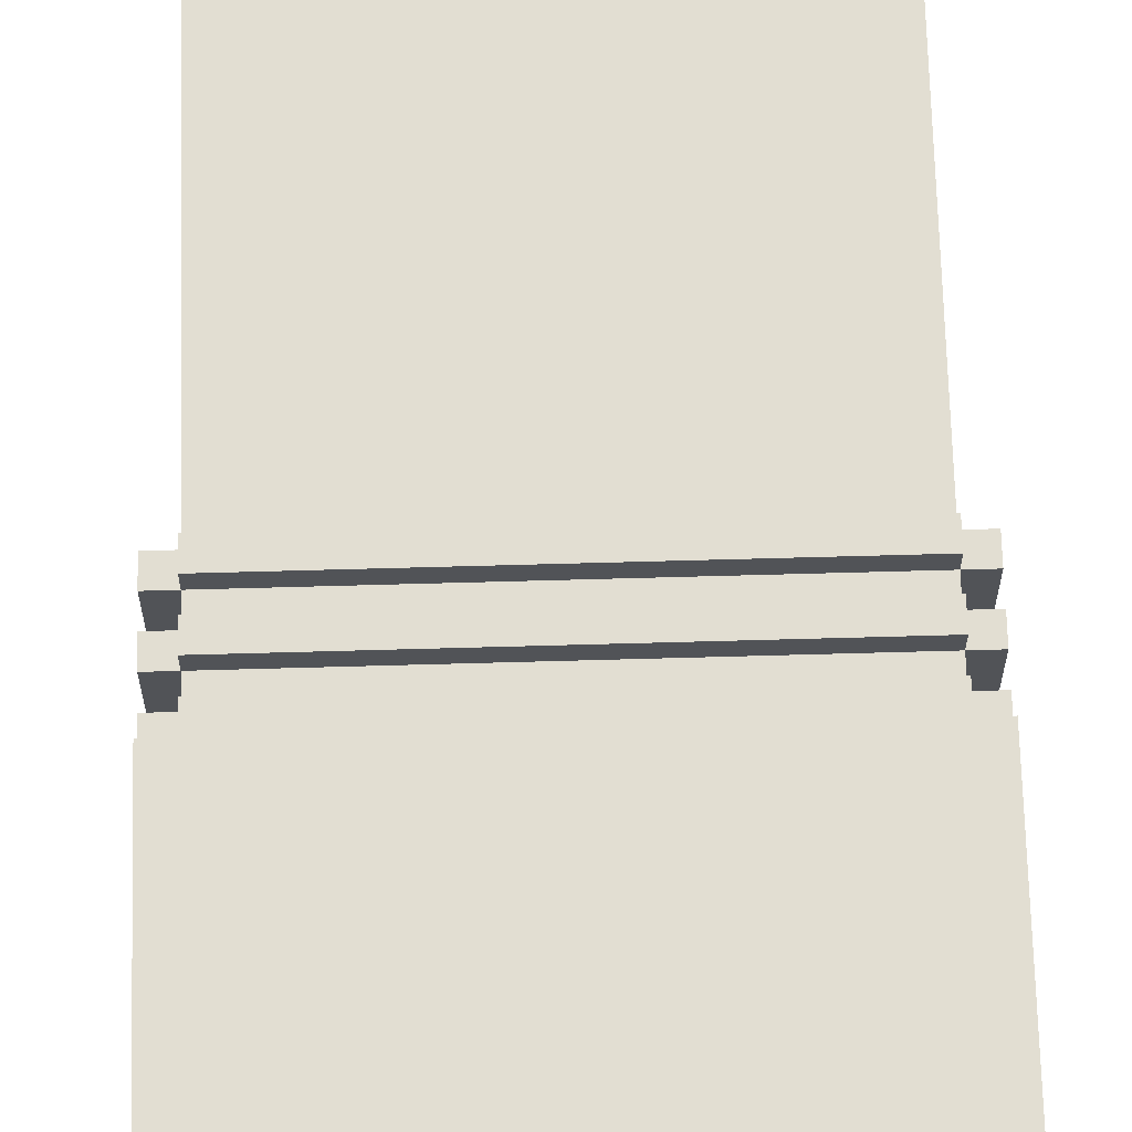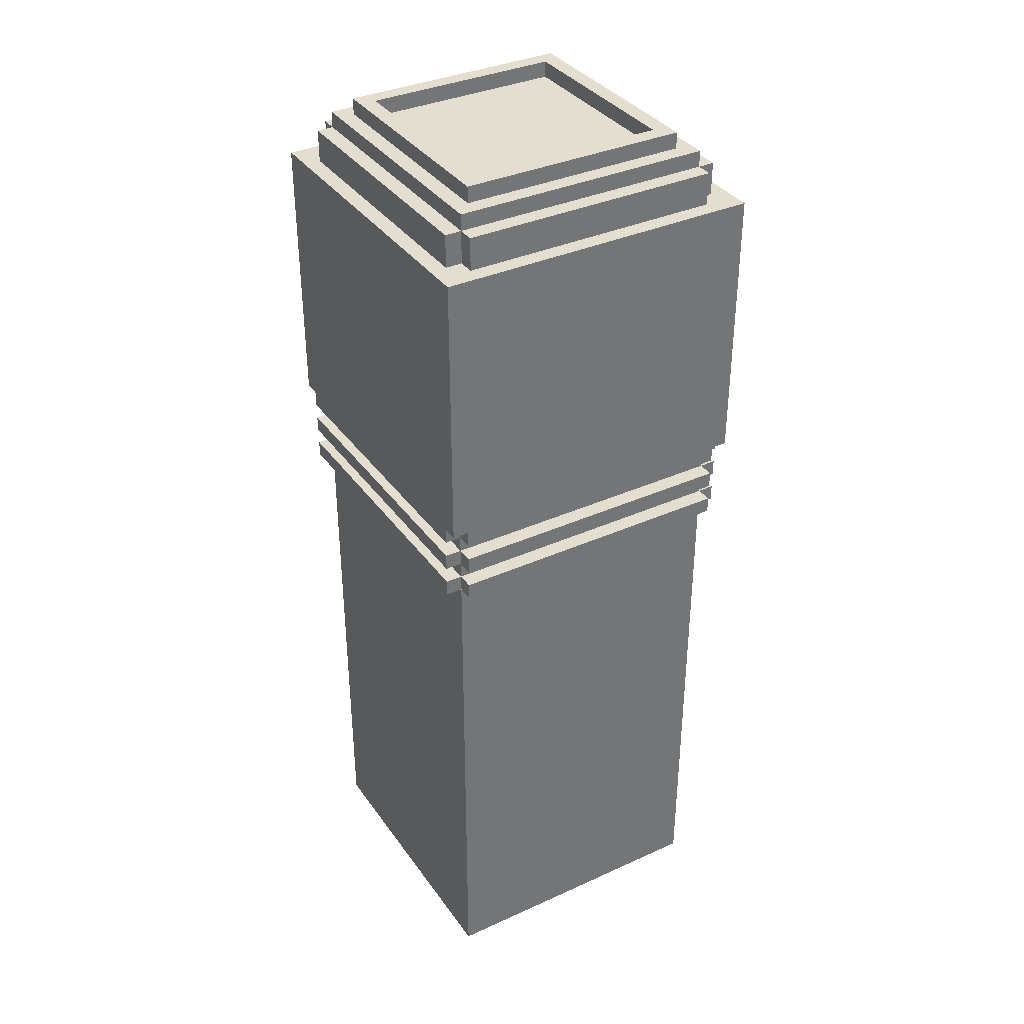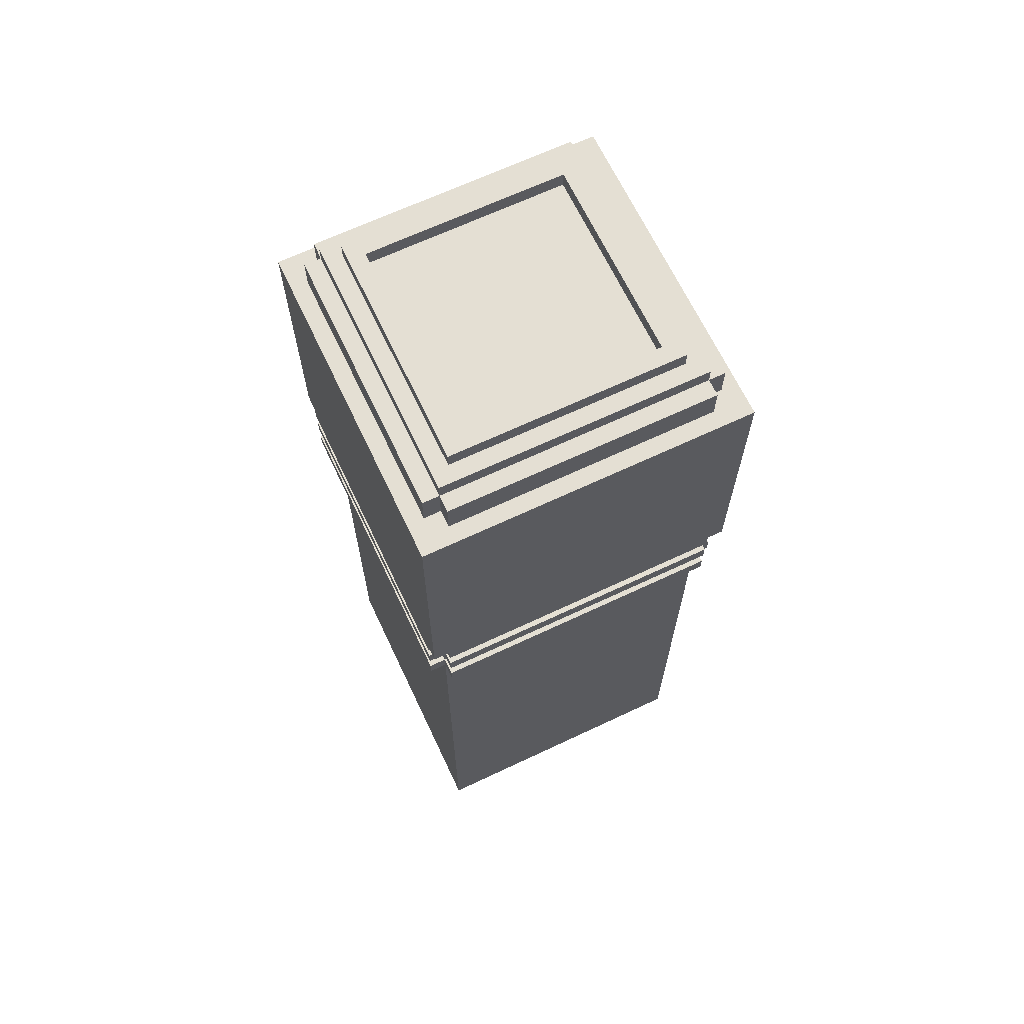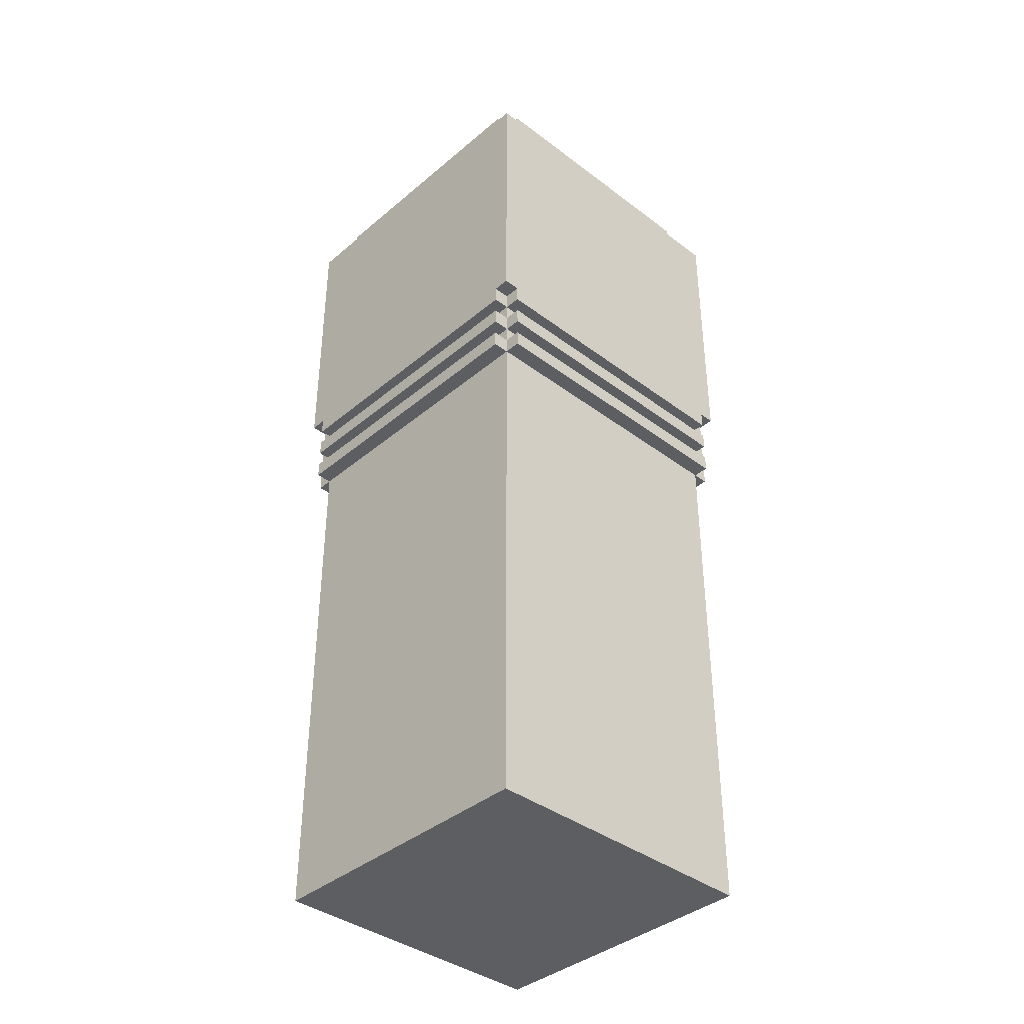
<metadata>
{"format":"obj","ext":"obj","renderer":"f3d","projection":"perspective","resolution":1024,"background":"white","views":[{"elev":67.9,"azim":178.4,"up":"+Z"},{"elev":35.9,"azim":-30.7,"up":"+Y"},{"elev":66.8,"azim":-115.3,"up":"+Y"},{"elev":-38.7,"azim":136.5,"up":"+Y"}]}
</metadata>
<code>
o
v -10.3 3.2 -6.2
v -10.3 3.2 -8
v -10.3 3.3 -6.2
v -10.3 3.3 -8
v -10.3 3.4 -6.2
v -10.3 3.4 -8
v -10.3 3.5 -6.2
v -10.3 3.5 -8
v -10.3 3.6 -6.2
v -10.3 3.6 -8
v -10.3 3.7 -6.1
v -10.3 3.7 -6.2
v -10.3 3.7 -8
v -10.3 3.7 -8.1
v -10.3 3.9 -6.2
v -10.3 3.9 -6.8
v -10.3 3.9 -7
v -10.3 3.9 -7.5
v -10.3 3.9 -7.7
v -10.3 3.9 -7.9
v -10.3 4.1 -6.2
v -10.3 4.1 -6.8
v -10.3 4.2 -6.2
v -10.3 4.2 -6.8
v -10.3 4.9 -7
v -10.3 4.9 -7.5
v -10.3 5 -7
v -10.3 5 -7.7
v -10.3 5.2 -6.2
v -10.3 5.2 -6.8
v -10.3 5.2 -7
v -10.3 5.2 -7.9
v -10.3 5.4 -6.1
v -10.3 5.4 -8.1
v -10.2 0 -6.2
v -10.2 0 -8
v -10.2 0.2 -6.4
v -10.2 0.2 -7
v -10.2 0.2 -7.2
v -10.2 0.2 -7.8
v -10.2 3.1 -6.4
v -10.2 3.1 -7
v -10.2 3.1 -7.2
v -10.2 3.1 -7.8
v -10.2 3.2 -6.1
v -10.2 3.2 -6.2
v -10.2 3.2 -8
v -10.2 3.2 -8.1
v -10.2 3.3 -6.1
v -10.2 3.3 -6.2
v -10.2 3.3 -8
v -10.2 3.3 -8.1
v -10.2 3.4 -6.1
v -10.2 3.4 -6.2
v -10.2 3.4 -8
v -10.2 3.4 -8.1
v -10.2 3.5 -6.1
v -10.2 3.5 -6.2
v -10.2 3.5 -8
v -10.2 3.5 -8.1
v -10.2 3.6 -6.1
v -10.2 3.6 -6.2
v -10.2 3.6 -8
v -10.2 3.6 -8.1
v -10.2 3.7 -6.1
v -10.2 3.7 -6.2
v -10.2 3.7 -8
v -10.2 3.7 -8.1
v -10.2 5.4 -6.3
v -10.2 5.4 -7.9
v -10.2 5.6 -6.3
v -10.2 5.6 -7.9
v -10.1 5.4 -6.2
v -10.1 5.4 -6.3
v -10.1 5.4 -7.9
v -10.1 5.4 -8
v -10.1 5.6 -6.2
v -10.1 5.6 -6.3
v -10.1 5.6 -7.9
v -10.1 5.6 -8
v -10.1 5.7 -6.3
v -10.1 5.7 -7.9
v -10 5.7 -6.4
v -10 5.7 -7.8
v -10 5.8 -6.4
v -10 5.8 -7.8
v -8.7 5.7 -6.5
v -8.7 5.7 -7.7
v -8.7 5.8 -6.5
v -8.7 5.8 -7.7
v -9.9 5.7 -6.5
v -9.9 5.7 -7.7
v -9.9 5.8 -6.5
v -9.9 5.8 -7.7
v -8.6 5.7 -6.4
v -8.6 5.7 -7.8
v -8.6 5.8 -6.4
v -8.6 5.8 -7.8
v -8.5 5.4 -6.2
v -8.5 5.4 -6.3
v -8.5 5.4 -7.9
v -8.5 5.4 -8
v -8.5 5.6 -6.2
v -8.5 5.6 -6.3
v -8.5 5.6 -7.9
v -8.5 5.6 -8
v -8.5 5.7 -6.3
v -8.5 5.7 -7.9
v -8.4 0 -6.2
v -8.4 0 -8
v -8.4 0.2 -6.4
v -8.4 0.2 -7
v -8.4 0.2 -7.2
v -8.4 0.2 -7.8
v -8.4 3.1 -6.4
v -8.4 3.1 -7
v -8.4 3.1 -7.2
v -8.4 3.1 -7.8
v -8.4 3.2 -6.1
v -8.4 3.2 -6.2
v -8.4 3.2 -8
v -8.4 3.2 -8.1
v -8.4 3.3 -6.1
v -8.4 3.3 -6.2
v -8.4 3.3 -8
v -8.4 3.3 -8.1
v -8.4 3.4 -6.1
v -8.4 3.4 -6.2
v -8.4 3.4 -8
v -8.4 3.4 -8.1
v -8.4 3.5 -6.1
v -8.4 3.5 -6.2
v -8.4 3.5 -8
v -8.4 3.5 -8.1
v -8.4 3.6 -6.1
v -8.4 3.6 -6.2
v -8.4 3.6 -8
v -8.4 3.6 -8.1
v -8.4 3.7 -6.1
v -8.4 3.7 -6.2
v -8.4 3.7 -8
v -8.4 3.7 -8.1
v -8.4 5.4 -6.3
v -8.4 5.4 -7.9
v -8.4 5.6 -6.3
v -8.4 5.6 -7.9
v -8.3 3.2 -6.2
v -8.3 3.2 -8
v -8.3 3.3 -6.2
v -8.3 3.3 -8
v -8.3 3.4 -6.2
v -8.3 3.4 -8
v -8.3 3.5 -6.2
v -8.3 3.5 -8
v -8.3 3.6 -6.2
v -8.3 3.6 -8
v -8.3 3.7 -6.1
v -8.3 3.7 -6.2
v -8.3 3.7 -8
v -8.3 3.7 -8.1
v -8.3 5.4 -6.1
v -8.3 5.4 -8.1
v -10.3 3.7 -6.1
v -10.3 5.4 -6.1
v -10.2 3.2 -6.1
v -10.2 3.3 -6.1
v -10.2 3.4 -6.1
v -10.2 3.5 -6.1
v -10.2 3.6 -6.1
v -10.2 3.7 -6.1
v -8.4 3.2 -6.1
v -8.4 3.3 -6.1
v -8.4 3.4 -6.1
v -8.4 3.5 -6.1
v -8.4 3.6 -6.1
v -8.4 3.7 -6.1
v -8.3 3.7 -6.1
v -8.3 5.4 -6.1
v -10.3 3.2 -6.2
v -10.3 3.3 -6.2
v -10.3 3.4 -6.2
v -10.3 3.5 -6.2
v -10.3 3.6 -6.2
v -10.3 3.7 -6.2
v -10.2 0 -6.2
v -10.2 3.2 -6.2
v -10.2 3.3 -6.2
v -10.2 3.4 -6.2
v -10.2 3.5 -6.2
v -10.2 3.6 -6.2
v -10.2 3.7 -6.2
v -10.1 5.4 -6.2
v -10.1 5.6 -6.2
v -10 0.2 -6.2
v -10 3.1 -6.2
v -9.4 0.2 -6.2
v -9.4 3.1 -6.2
v -9.2 0.2 -6.2
v -9.2 3.1 -6.2
v -8.6 0.2 -6.2
v -8.6 3.1 -6.2
v -8.5 5.4 -6.2
v -8.5 5.6 -6.2
v -8.4 0 -6.2
v -8.4 3.2 -6.2
v -8.4 3.3 -6.2
v -8.4 3.4 -6.2
v -8.4 3.5 -6.2
v -8.4 3.6 -6.2
v -8.4 3.7 -6.2
v -8.3 3.2 -6.2
v -8.3 3.3 -6.2
v -8.3 3.4 -6.2
v -8.3 3.5 -6.2
v -8.3 3.6 -6.2
v -8.3 3.7 -6.2
v -10.2 5.4 -6.3
v -10.2 5.6 -6.3
v -10.1 5.4 -6.3
v -10.1 5.6 -6.3
v -10.1 5.7 -6.3
v -8.5 5.4 -6.3
v -8.5 5.6 -6.3
v -8.5 5.7 -6.3
v -8.4 5.4 -6.3
v -8.4 5.6 -6.3
v -10 5.7 -6.4
v -10 5.8 -6.4
v -8.6 5.7 -6.4
v -8.6 5.8 -6.4
v -9.9 5.7 -7.7
v -9.9 5.8 -7.7
v -8.7 5.7 -7.7
v -8.7 5.8 -7.7
v -9.9 5.7 -6.5
v -9.9 5.8 -6.5
v -8.7 5.7 -6.5
v -8.7 5.8 -6.5
v -10 5.7 -7.8
v -10 5.8 -7.8
v -8.6 5.7 -7.8
v -8.6 5.8 -7.8
v -10.2 5.4 -7.9
v -10.2 5.6 -7.9
v -10.1 5.4 -7.9
v -10.1 5.6 -7.9
v -10.1 5.7 -7.9
v -8.5 5.4 -7.9
v -8.5 5.6 -7.9
v -8.5 5.7 -7.9
v -8.4 5.4 -7.9
v -8.4 5.6 -7.9
v -10.3 3.2 -8
v -10.3 3.3 -8
v -10.3 3.4 -8
v -10.3 3.5 -8
v -10.3 3.6 -8
v -10.3 3.7 -8
v -10.2 0 -8
v -10.2 3.2 -8
v -10.2 3.3 -8
v -10.2 3.4 -8
v -10.2 3.5 -8
v -10.2 3.6 -8
v -10.2 3.7 -8
v -10.1 5.4 -8
v -10.1 5.6 -8
v -10 0.2 -8
v -10 3.1 -8
v -9.4 0.2 -8
v -9.4 3.1 -8
v -9.2 0.2 -8
v -9.2 3.1 -8
v -8.6 0.2 -8
v -8.6 3.1 -8
v -8.5 5.4 -8
v -8.5 5.6 -8
v -8.4 0 -8
v -8.4 3.2 -8
v -8.4 3.3 -8
v -8.4 3.4 -8
v -8.4 3.5 -8
v -8.4 3.6 -8
v -8.4 3.7 -8
v -8.3 3.2 -8
v -8.3 3.3 -8
v -8.3 3.4 -8
v -8.3 3.5 -8
v -8.3 3.6 -8
v -8.3 3.7 -8
v -10.3 3.7 -8.1
v -10.3 5.4 -8.1
v -10.2 3.2 -8.1
v -10.2 3.3 -8.1
v -10.2 3.4 -8.1
v -10.2 3.5 -8.1
v -10.2 3.6 -8.1
v -10.2 3.7 -8.1
v -8.4 3.2 -8.1
v -8.4 3.3 -8.1
v -8.4 3.4 -8.1
v -8.4 3.5 -8.1
v -8.4 3.6 -8.1
v -8.4 3.7 -8.1
v -8.3 3.7 -8.1
v -8.3 5.4 -8.1
v -10.2 0 -6.2
v -8.4 0 -6.2
v -10.2 0 -8
v -8.4 0 -8
v -10.2 3.2 -6.1
v -8.4 3.2 -6.1
v -10.3 3.2 -6.2
v -10.2 3.2 -6.2
v -8.4 3.2 -6.2
v -8.3 3.2 -6.2
v -10.3 3.2 -8
v -10.2 3.2 -8
v -8.4 3.2 -8
v -8.3 3.2 -8
v -10.2 3.2 -8.1
v -8.4 3.2 -8.1
v -10.2 3.4 -6.1
v -8.4 3.4 -6.1
v -10.3 3.4 -6.2
v -10.2 3.4 -6.2
v -8.4 3.4 -6.2
v -8.3 3.4 -6.2
v -10.3 3.4 -8
v -10.2 3.4 -8
v -8.4 3.4 -8
v -8.3 3.4 -8
v -10.2 3.4 -8.1
v -8.4 3.4 -8.1
v -10.2 3.6 -6.1
v -8.4 3.6 -6.1
v -10.3 3.6 -6.2
v -10.2 3.6 -6.2
v -8.4 3.6 -6.2
v -8.3 3.6 -6.2
v -10.3 3.6 -8
v -10.2 3.6 -8
v -8.4 3.6 -8
v -8.3 3.6 -8
v -10.2 3.6 -8.1
v -8.4 3.6 -8.1
v -10.3 3.7 -6.1
v -10.2 3.7 -6.1
v -8.4 3.7 -6.1
v -8.3 3.7 -6.1
v -10.3 3.7 -6.2
v -10.2 3.7 -6.2
v -8.4 3.7 -6.2
v -8.3 3.7 -6.2
v -10.3 3.7 -8
v -10.2 3.7 -8
v -8.4 3.7 -8
v -8.3 3.7 -8
v -10.3 3.7 -8.1
v -10.2 3.7 -8.1
v -8.4 3.7 -8.1
v -8.3 3.7 -8.1
v -10.2 3.3 -6.1
v -8.4 3.3 -6.1
v -10.3 3.3 -6.2
v -10.2 3.3 -6.2
v -8.4 3.3 -6.2
v -8.3 3.3 -6.2
v -10.3 3.3 -8
v -10.2 3.3 -8
v -8.4 3.3 -8
v -8.3 3.3 -8
v -10.2 3.3 -8.1
v -8.4 3.3 -8.1
v -10.2 3.5 -6.1
v -8.4 3.5 -6.1
v -10.3 3.5 -6.2
v -10.2 3.5 -6.2
v -8.4 3.5 -6.2
v -8.3 3.5 -6.2
v -10.3 3.5 -8
v -10.2 3.5 -8
v -8.4 3.5 -8
v -8.3 3.5 -8
v -10.2 3.5 -8.1
v -8.4 3.5 -8.1
v -10.3 5.4 -6.1
v -8.3 5.4 -6.1
v -10.1 5.4 -6.2
v -8.5 5.4 -6.2
v -10.2 5.4 -6.3
v -10.1 5.4 -6.3
v -8.5 5.4 -6.3
v -8.4 5.4 -6.3
v -10.2 5.4 -7.9
v -10.1 5.4 -7.9
v -8.5 5.4 -7.9
v -8.4 5.4 -7.9
v -10.1 5.4 -8
v -8.5 5.4 -8
v -10.3 5.4 -8.1
v -8.3 5.4 -8.1
v -10.1 5.6 -6.2
v -8.5 5.6 -6.2
v -10.2 5.6 -6.3
v -10.1 5.6 -6.3
v -8.5 5.6 -6.3
v -8.4 5.6 -6.3
v -10.2 5.6 -7.9
v -10.1 5.6 -7.9
v -8.5 5.6 -7.9
v -8.4 5.6 -7.9
v -10.1 5.6 -8
v -8.5 5.6 -8
v -10.1 5.7 -6.3
v -8.5 5.7 -6.3
v -10 5.7 -6.4
v -8.6 5.7 -6.4
v -9.9 5.7 -6.5
v -8.7 5.7 -6.5
v -9.9 5.7 -7.7
v -8.7 5.7 -7.7
v -10 5.7 -7.8
v -8.6 5.7 -7.8
v -10.1 5.7 -7.9
v -8.5 5.7 -7.9
v -10 5.8 -6.4
v -8.6 5.8 -6.4
v -9.9 5.8 -6.5
v -8.7 5.8 -6.5
v -9.9 5.8 -7.7
v -8.7 5.8 -7.7
v -10 5.8 -7.8
v -8.6 5.8 -7.8
f 3 2 1
f 4 2 3
f 7 6 5
f 8 6 7
f 12 10 9
f 13 10 12
f 15 13 12
f 15 14 13
f 15 12 11
f 16 14 15
f 17 14 16
f 18 14 17
f 19 14 18
f 20 14 19
f 21 15 11
f 21 16 15
f 22 17 16
f 22 16 21
f 23 21 11
f 23 22 21
f 24 17 22
f 24 22 23
f 25 18 17
f 25 17 24
f 26 19 18
f 26 18 25
f 27 25 24
f 27 26 25
f 28 20 19
f 28 26 27
f 28 19 26
f 29 23 11
f 29 24 23
f 30 27 24
f 30 24 29
f 31 28 27
f 31 27 30
f 32 14 20
f 32 28 31
f 32 20 28
f 33 31 30
f 33 29 11
f 33 32 31
f 33 30 29
f 34 14 32
f 34 32 33
f 37 36 35
f 38 36 37
f 39 36 38
f 40 36 39
f 41 37 35
f 41 38 37
f 42 39 38
f 42 38 41
f 43 40 39
f 43 39 42
f 44 36 40
f 44 40 43
f 46 43 42
f 46 42 41
f 46 44 43
f 46 41 35
f 47 36 44
f 47 44 46
f 49 46 45
f 50 46 49
f 51 48 47
f 52 48 51
f 54 51 50
f 55 51 54
f 57 54 53
f 58 54 57
f 59 56 55
f 60 56 59
f 62 59 58
f 63 59 62
f 65 62 61
f 66 62 65
f 67 64 63
f 68 64 67
f 71 70 69
f 72 70 71
f 77 74 73
f 78 74 77
f 79 76 75
f 80 76 79
f 81 79 78
f 82 79 81
f 85 84 83
f 86 84 85
f 89 88 87
f 90 88 89
f 91 92 93
f 93 92 94
f 95 96 97
f 97 96 98
f 99 100 103
f 103 100 104
f 101 102 105
f 105 102 106
f 104 105 107
f 107 105 108
f 109 110 111
f 111 110 112
f 112 110 113
f 113 110 114
f 109 111 115
f 111 112 115
f 112 113 116
f 115 112 116
f 113 114 117
f 116 113 117
f 114 110 118
f 117 114 118
f 116 117 120
f 115 116 120
f 117 118 120
f 109 115 120
f 118 110 121
f 120 118 121
f 119 120 123
f 123 120 124
f 121 122 125
f 125 122 126
f 124 125 128
f 128 125 129
f 127 128 131
f 131 128 132
f 129 130 133
f 133 130 134
f 132 133 136
f 136 133 137
f 135 136 139
f 139 136 140
f 137 138 141
f 141 138 142
f 143 144 145
f 145 144 146
f 147 148 149
f 149 148 150
f 151 152 153
f 153 152 154
f 155 156 158
f 158 156 159
f 158 159 161
f 159 160 161
f 157 158 161
f 161 160 162
f 170 164 163
f 171 166 165
f 172 166 171
f 173 168 167
f 174 168 173
f 175 170 169
f 176 164 170
f 176 170 175
f 177 164 176
f 178 164 177
f 186 180 179
f 187 180 186
f 188 182 181
f 189 182 188
f 190 184 183
f 191 184 190
f 194 186 185
f 195 186 194
f 196 194 185
f 196 195 194
f 197 186 195
f 197 195 196
f 198 196 185
f 198 197 196
f 199 186 197
f 199 197 198
f 200 198 185
f 200 199 198
f 201 186 199
f 201 199 200
f 202 193 192
f 203 193 202
f 204 200 185
f 204 201 200
f 205 186 201
f 205 201 204
f 206 188 187
f 207 188 206
f 208 190 189
f 209 190 208
f 211 206 205
f 212 206 211
f 213 208 207
f 214 208 213
f 215 210 209
f 216 210 215
f 219 218 217
f 220 218 219
f 223 221 220
f 224 221 223
f 225 223 222
f 226 223 225
f 229 228 227
f 230 228 229
f 233 232 231
f 234 232 233
f 235 236 237
f 237 236 238
f 239 240 241
f 241 240 242
f 243 244 245
f 245 244 246
f 246 247 249
f 249 247 250
f 248 249 251
f 251 249 252
f 253 254 260
f 260 254 261
f 255 256 262
f 262 256 263
f 257 258 264
f 264 258 265
f 259 260 268
f 268 260 269
f 259 268 270
f 268 269 270
f 269 260 271
f 270 269 271
f 259 270 272
f 270 271 272
f 271 260 273
f 272 271 273
f 259 272 274
f 272 273 274
f 273 260 275
f 274 273 275
f 266 267 276
f 276 267 277
f 259 274 278
f 274 275 278
f 275 260 279
f 278 275 279
f 261 262 280
f 280 262 281
f 263 264 282
f 282 264 283
f 279 280 285
f 285 280 286
f 281 282 287
f 287 282 288
f 283 284 289
f 289 284 290
f 291 292 298
f 293 294 299
f 299 294 300
f 295 296 301
f 301 296 302
f 297 298 303
f 298 292 304
f 303 298 304
f 304 292 305
f 305 292 306
f 309 308 307
f 310 308 309
f 314 312 311
f 315 312 314
f 317 314 313
f 318 314 317
f 319 316 315
f 320 316 319
f 321 319 318
f 322 319 321
f 326 324 323
f 327 324 326
f 329 326 325
f 330 326 329
f 331 328 327
f 332 328 331
f 333 331 330
f 334 331 333
f 338 336 335
f 339 336 338
f 341 338 337
f 342 338 341
f 343 340 339
f 344 340 343
f 345 343 342
f 346 343 345
f 351 348 347
f 352 348 351
f 353 350 349
f 354 350 353
f 359 356 355
f 360 356 359
f 361 358 357
f 362 358 361
f 363 364 366
f 366 364 367
f 365 366 369
f 369 366 370
f 367 368 371
f 371 368 372
f 370 371 373
f 373 371 374
f 375 376 378
f 378 376 379
f 377 378 381
f 381 378 382
f 379 380 383
f 383 380 384
f 382 383 385
f 385 383 386
f 387 388 389
f 389 388 390
f 387 389 391
f 391 389 392
f 390 388 393
f 393 388 394
f 387 391 395
f 394 388 398
f 395 396 399
f 397 398 400
f 395 399 401
f 399 400 401
f 387 395 401
f 400 398 402
f 401 400 402
f 398 388 402
f 403 404 406
f 406 404 407
f 405 406 409
f 409 406 410
f 407 408 411
f 411 408 412
f 410 411 413
f 413 411 414
f 415 416 417
f 417 416 418
f 419 420 421
f 421 420 422
f 415 417 423
f 418 416 424
f 415 423 425
f 423 424 425
f 424 416 426
f 425 424 426
f 427 428 429
f 429 428 430
f 427 429 431
f 430 428 432
f 427 431 433
f 431 432 433
f 432 428 434
f 433 432 434

</code>
